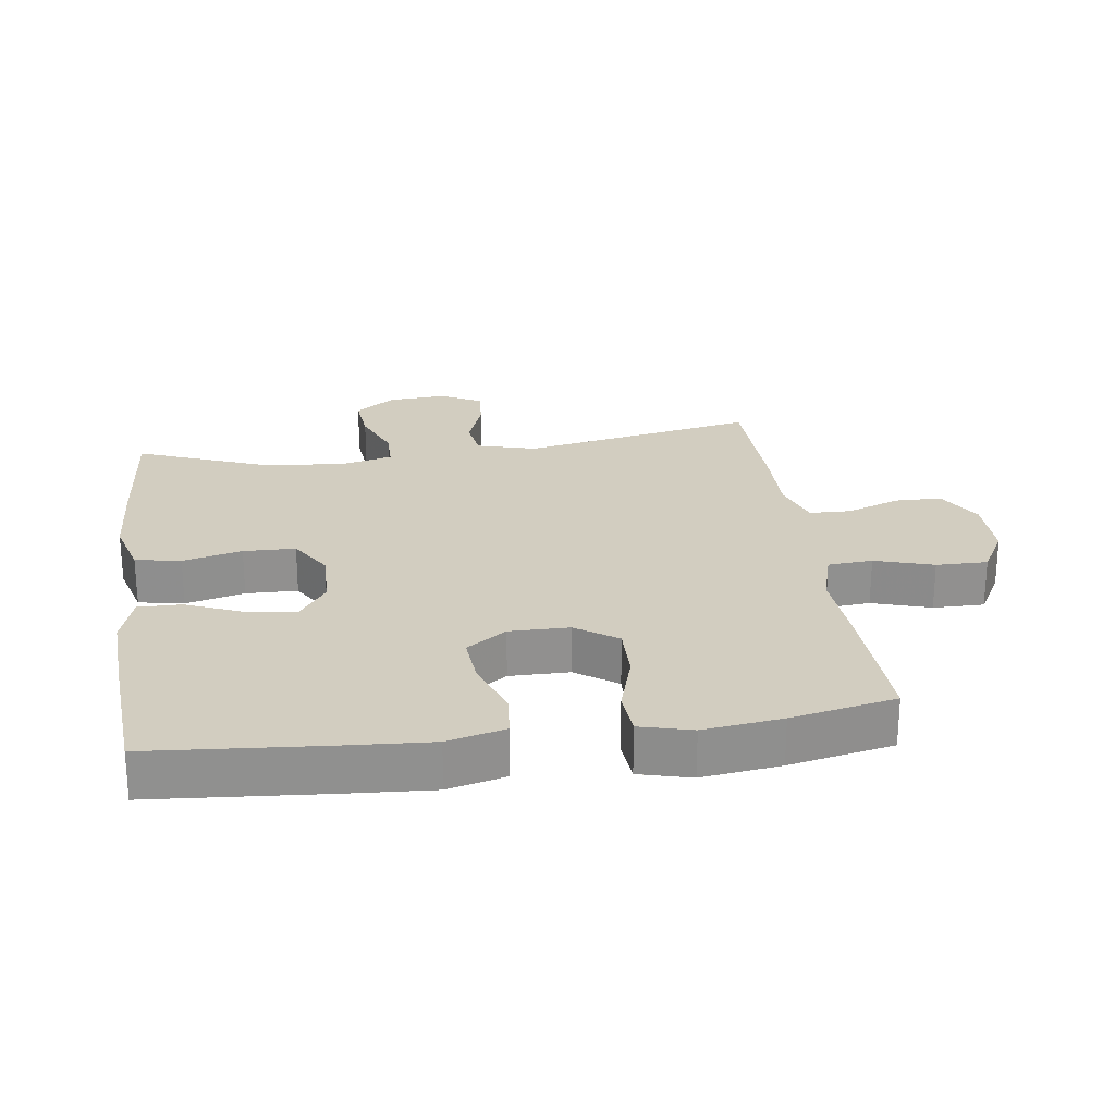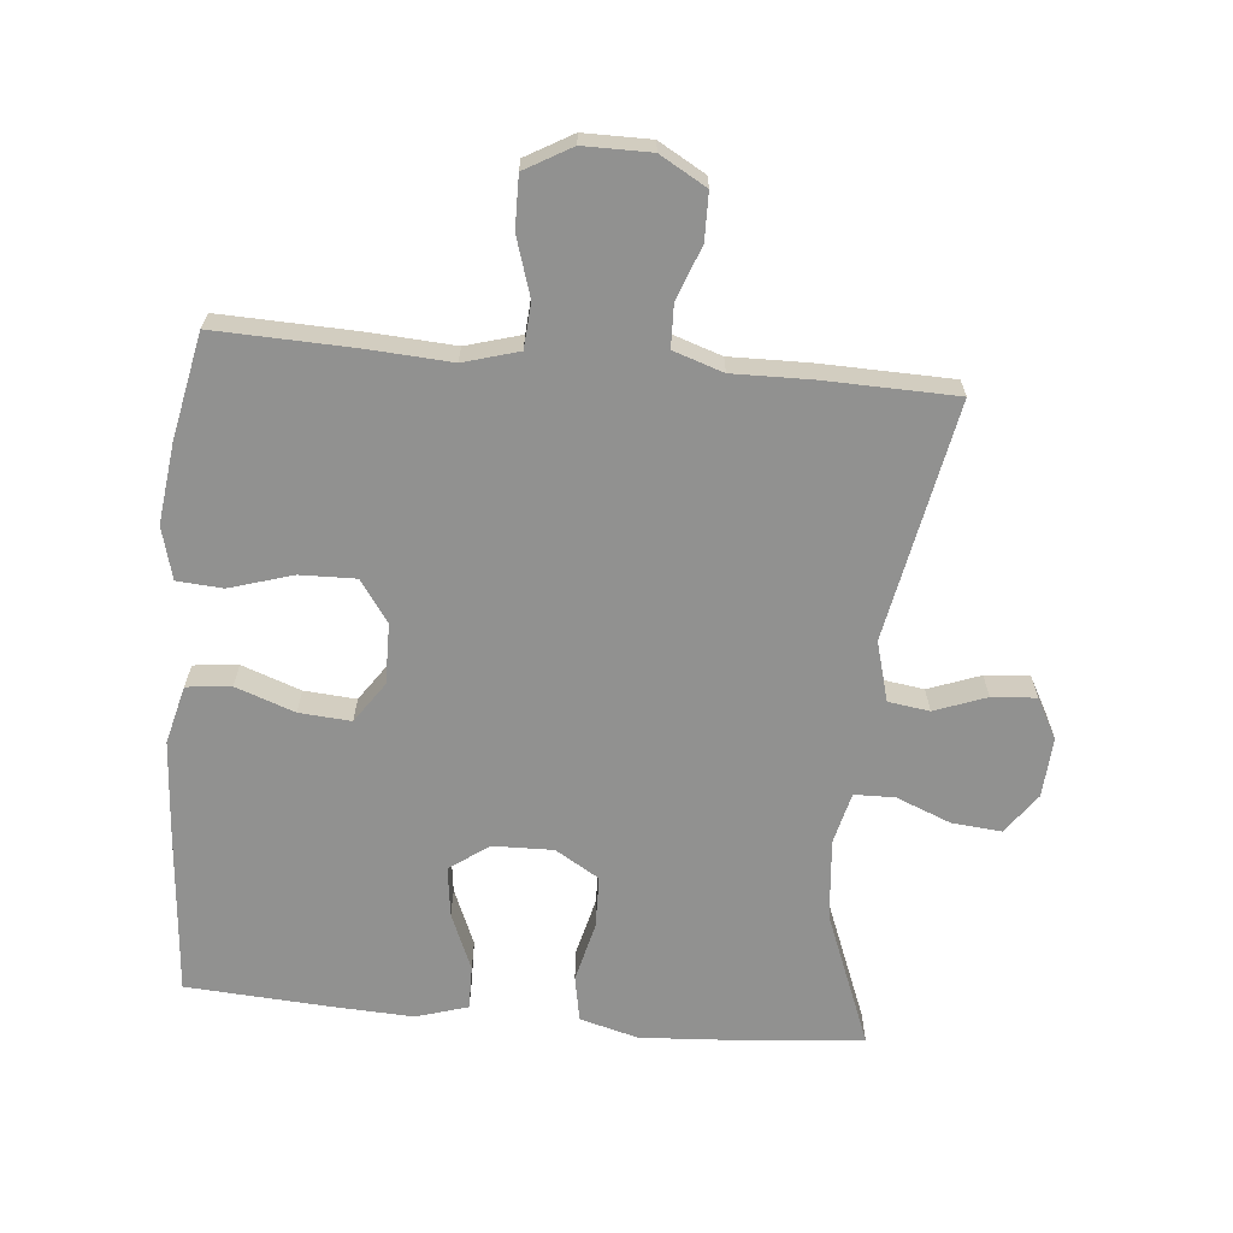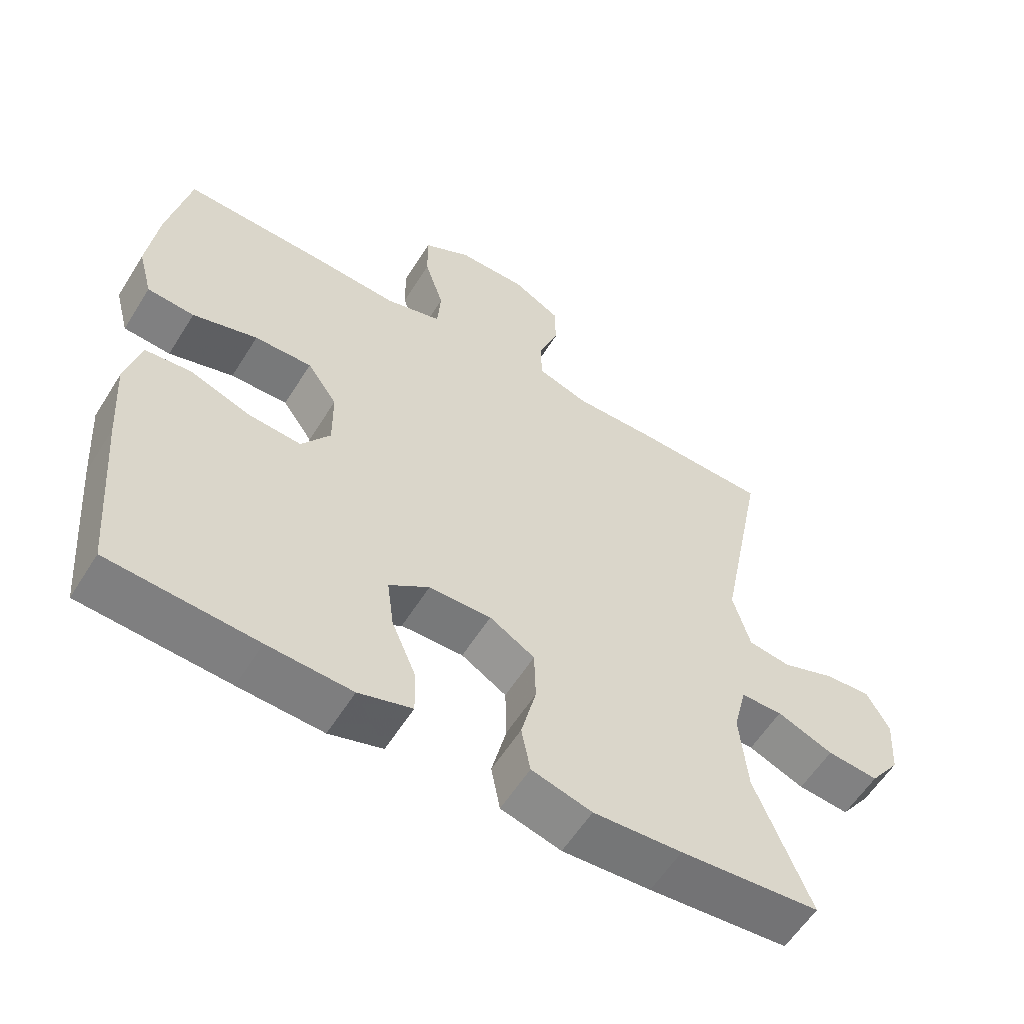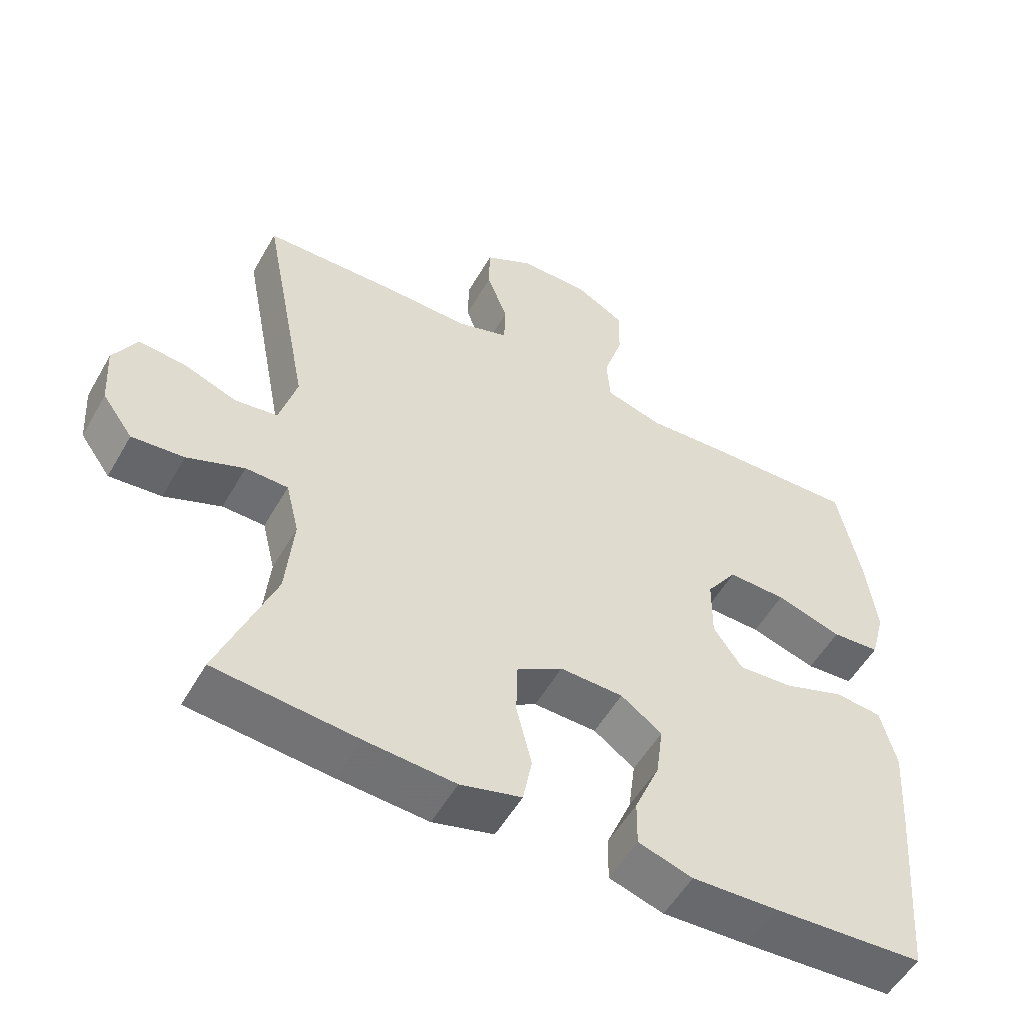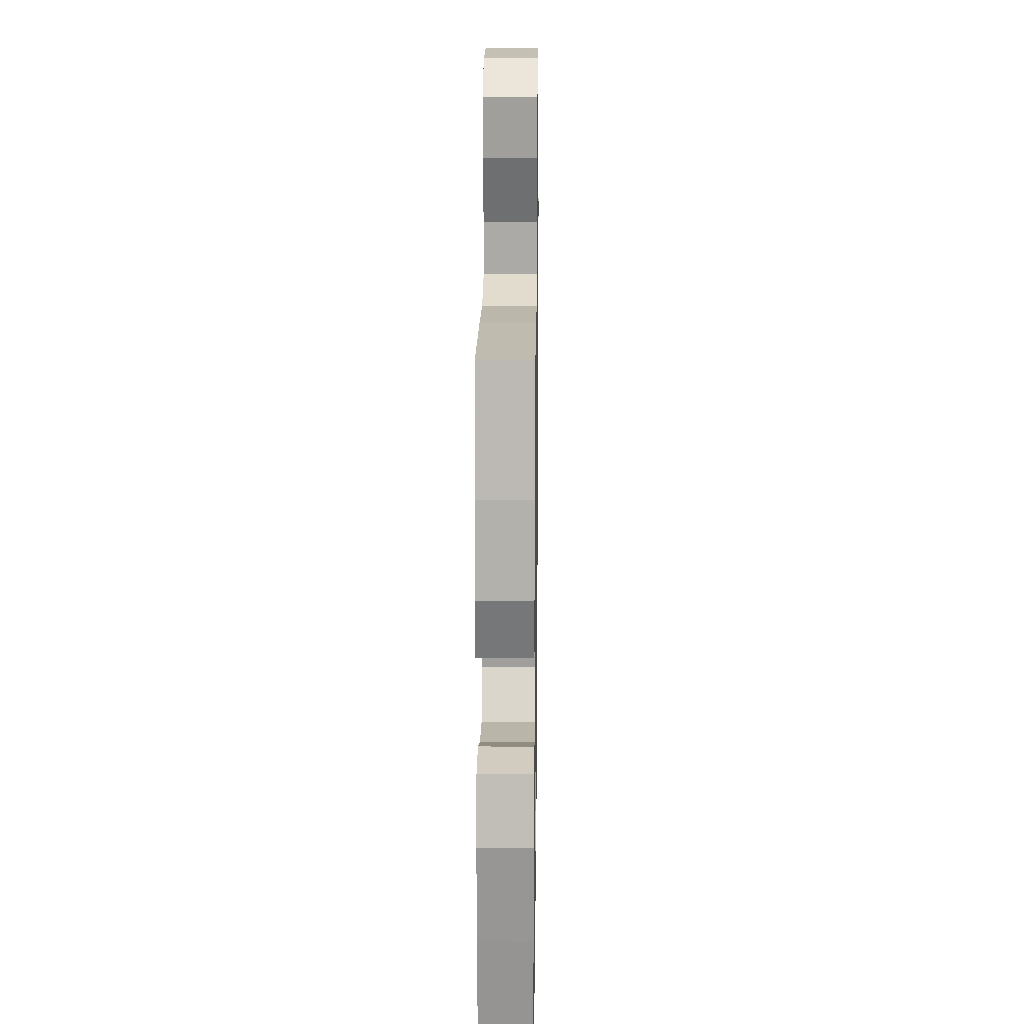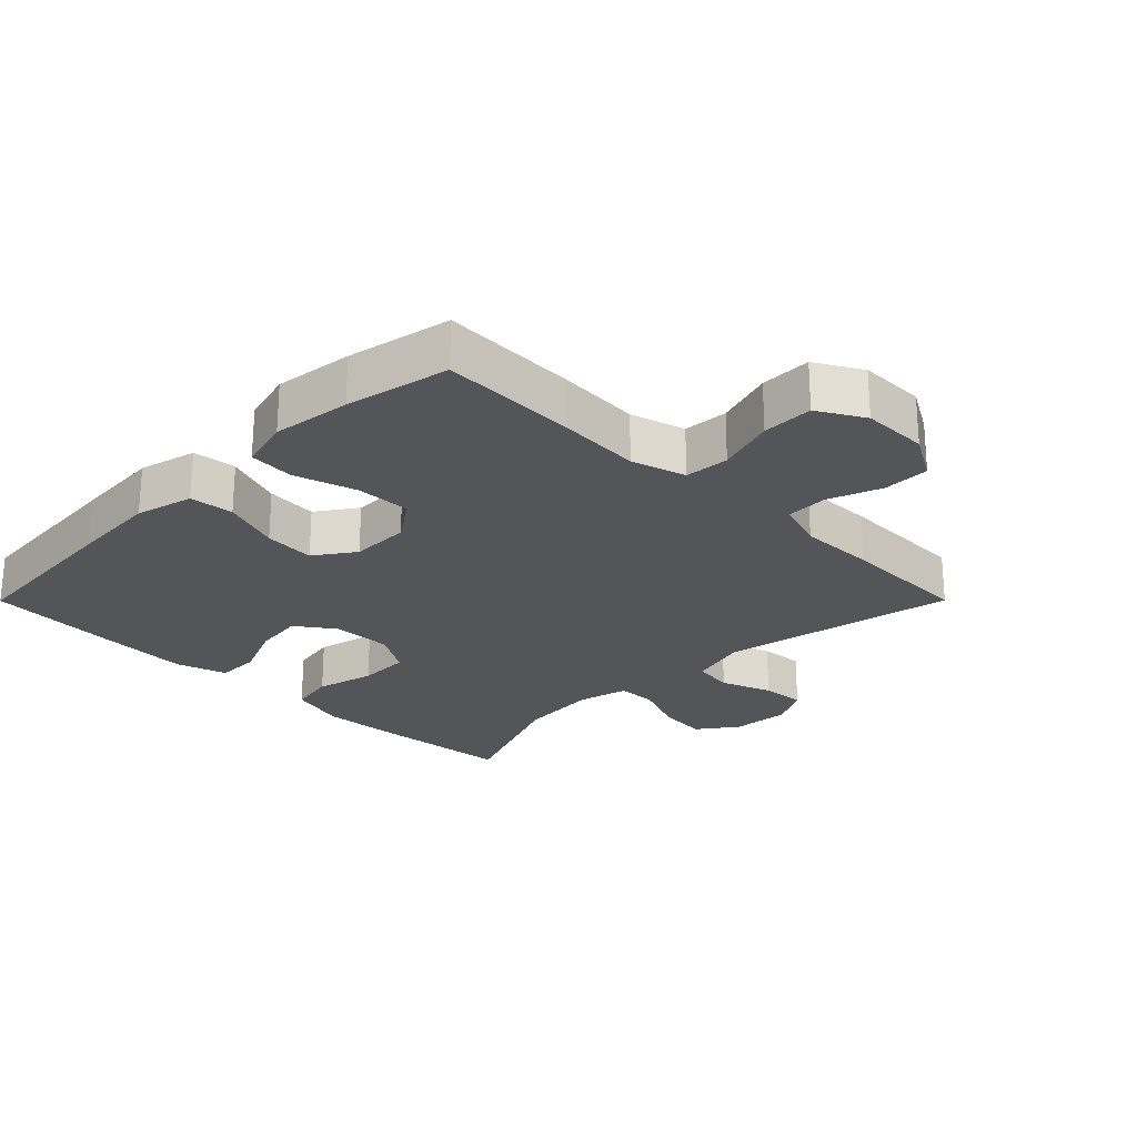
<metadata>
{"format":"obj","ext":"obj","renderer":"f3d","projection":"perspective","resolution":1024,"background":"white","views":[{"elev":24.7,"azim":-98.1,"up":"+Y"},{"elev":-65.9,"azim":-5.3,"up":"+Y"},{"elev":-58.3,"azim":-31.8,"up":"+Z"},{"elev":-54.0,"azim":150.7,"up":"+Z"},{"elev":18.0,"azim":-89.2,"up":"+Z"},{"elev":-24.3,"azim":-44.9,"up":"+Y"}]}
</metadata>
<code>
v -0.5 0.07 0.5
v -0.292 0.07 0.493
v -0.165 0.07 0.485
v -0.082 0.07 0.509
v -0.077 0.07 0.577
v -0.105 0.07 0.666
v -0.106 0.07 0.744
v -0.036 0.07 0.784
v 0.065 0.07 0.784
v 0.135 0.07 0.744
v 0.136 0.07 0.673
v 0.106 0.07 0.592
v 0.108 0.07 0.528
v 0.183 0.07 0.503
v 0.3 0.07 0.505
v 0.5 0.07 0.5
v 0.431 0.07 0.141
v 0.456 0.07 0.051
v 0.518 0.07 0.042
v 0.596 0.07 0.071
v 0.663 0.07 0.076
v 0.696 0.07 0.015
v 0.69 0.07 -0.075
v 0.646 0.07 -0.136
v 0.571 0.07 -0.129
v 0.489 0.07 -0.096
v 0.428 0.07 -0.097
v 0.409 0.07 -0.175
v 0.42 0.07 -0.297
v 0.5 0.07 -0.5
v 0.296 0.07 -0.518
v 0.167 0.07 -0.526
v 0.079 0.07 -0.502
v 0.066 0.07 -0.433
v 0.088 0.07 -0.343
v 0.086 0.07 -0.264
v 0.02 0.07 -0.224
v -0.071 0.07 -0.226
v -0.13 0.07 -0.268
v -0.12 0.07 -0.344
v -0.084 0.07 -0.43
v -0.083 0.07 -0.496
v -0.161 0.07 -0.52
v -0.284 0.07 -0.514
v -0.5 0.07 -0.5
v -0.522 0.07 -0.236
v -0.531 0.07 -0.104
v -0.509 0.07 -0.016
v -0.442 0.07 -0.009
v -0.353 0.07 -0.041
v -0.275 0.07 -0.047
v -0.233 0.07 0.014
v -0.234 0.07 0.105
v -0.278 0.07 0.168
v -0.362 0.07 0.166
v -0.457 0.07 0.137
v -0.526 0.07 0.142
v -0.547 0.07 0.221
v -0.532 0.07 0.341
v -0.5 0 0.5
v -0.292 0 0.493
v -0.165 0 0.485
v -0.082 0 0.509
v -0.077 0 0.577
v -0.105 0 0.666
v -0.106 0 0.744
v -0.036 0 0.784
v 0.065 0 0.784
v 0.135 0 0.744
v 0.136 0 0.673
v 0.106 0 0.592
v 0.108 0 0.528
v 0.183 0 0.503
v 0.3 0 0.505
v 0.5 0 0.5
v 0.431 0 0.141
v 0.456 0 0.051
v 0.518 0 0.042
v 0.596 0 0.071
v 0.663 0 0.076
v 0.696 0 0.015
v 0.69 0 -0.075
v 0.646 0 -0.136
v 0.571 0 -0.129
v 0.489 0 -0.096
v 0.428 0 -0.097
v 0.409 0 -0.175
v 0.42 0 -0.297
v 0.5 0 -0.5
v 0.296 0 -0.518
v 0.167 0 -0.526
v 0.079 0 -0.502
v 0.066 0 -0.433
v 0.088 0 -0.343
v 0.086 0 -0.264
v 0.02 0 -0.224
v -0.071 0 -0.226
v -0.13 0 -0.268
v -0.12 0 -0.344
v -0.084 0 -0.43
v -0.083 0 -0.496
v -0.161 0 -0.52
v -0.284 0 -0.514
v -0.5 0 -0.5
v -0.522 0 -0.236
v -0.531 0 -0.104
v -0.509 0 -0.016
v -0.442 0 -0.009
v -0.353 0 -0.041
v -0.275 0 -0.047
v -0.233 0 0.014
v -0.234 0 0.105
v -0.278 0 0.168
v -0.362 0 0.166
v -0.457 0 0.137
v -0.526 0 0.142
v -0.547 0 0.221
v -0.532 0 0.341
f 1 2 3
f 59 1 3
f 58 59 3
f 57 58 3
f 56 57 3
f 55 56 3
f 54 55 3 4
f 53 54 4
f 52 53 4
f 48 49 50
f 47 48 50
f 46 47 50
f 45 46 50
f 44 45 50
f 43 44 50
f 42 43 50
f 41 42 50
f 40 41 50
f 39 40 50 51
f 38 39 51 52
f 33 34 35
f 32 33 35
f 31 32 35
f 30 31 35
f 29 30 35
f 28 29 35 36
f 27 28 36 37
f 24 25 26
f 23 24 26
f 22 23 26
f 21 22 26
f 20 21 26
f 19 20 26
f 18 19 26 27
f 38 52 4
f 37 38 4
f 27 37 4
f 18 27 4
f 17 18 4
f 10 11 12
f 9 10 12
f 8 9 12
f 7 8 12
f 6 7 12
f 5 6 12
f 5 12 13
f 4 5 13 14
f 14 15 16 17
f 4 14 17
f 62 61 60
f 62 60 118
f 62 118 117
f 62 117 116
f 62 116 115
f 62 115 114
f 63 62 114 113
f 63 113 112
f 63 112 111
f 109 108 107
f 109 107 106
f 109 106 105
f 109 105 104
f 109 104 103
f 109 103 102
f 109 102 101
f 109 101 100
f 109 100 99
f 110 109 99 98
f 111 110 98 97
f 94 93 92
f 94 92 91
f 94 91 90
f 94 90 89
f 94 89 88
f 95 94 88 87
f 96 95 87 86
f 85 84 83
f 85 83 82
f 85 82 81
f 85 81 80
f 85 80 79
f 85 79 78
f 86 85 78 77
f 63 111 97
f 63 97 96
f 63 96 86
f 63 86 77
f 63 77 76
f 71 70 69
f 71 69 68
f 71 68 67
f 71 67 66
f 71 66 65
f 71 65 64
f 72 71 64
f 73 72 64 63
f 76 75 74 73
f 76 73 63
f 1 60 61 2
f 2 61 62 3
f 3 62 63 4
f 4 63 64 5
f 5 64 65 6
f 6 65 66 7
f 7 66 67 8
f 8 67 68 9
f 9 68 69 10
f 10 69 70 11
f 11 70 71 12
f 12 71 72 13
f 13 72 73 14
f 14 73 74 15
f 15 74 75 16
f 16 75 76 17
f 17 76 77 18
f 18 77 78 19
f 19 78 79 20
f 20 79 80 21
f 21 80 81 22
f 22 81 82 23
f 23 82 83 24
f 24 83 84 25
f 25 84 85 26
f 26 85 86 27
f 27 86 87 28
f 28 87 88 29
f 29 88 89 30
f 30 89 90 31
f 31 90 91 32
f 32 91 92 33
f 33 92 93 34
f 34 93 94 35
f 35 94 95 36
f 36 95 96 37
f 37 96 97 38
f 38 97 98 39
f 39 98 99 40
f 40 99 100 41
f 41 100 101 42
f 42 101 102 43
f 43 102 103 44
f 44 103 104 45
f 45 104 105 46
f 46 105 106 47
f 47 106 107 48
f 48 107 108 49
f 49 108 109 50
f 50 109 110 51
f 51 110 111 52
f 52 111 112 53
f 53 112 113 54
f 54 113 114 55
f 55 114 115 56
f 56 115 116 57
f 57 116 117 58
f 58 117 118 59
f 59 118 60 1

</code>
